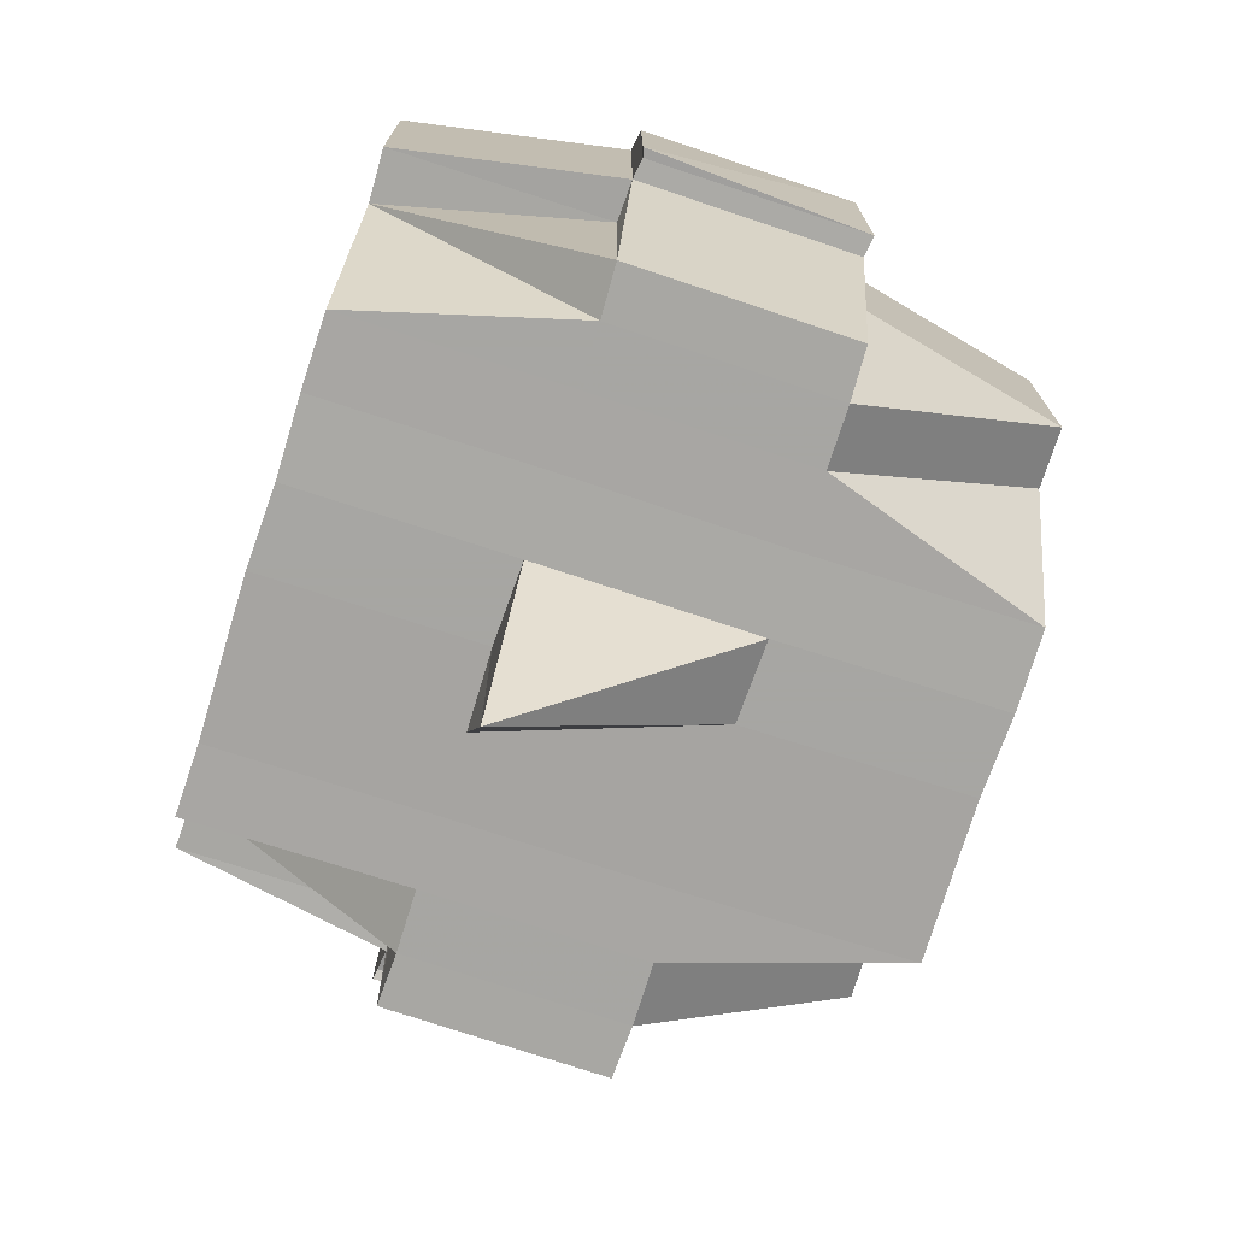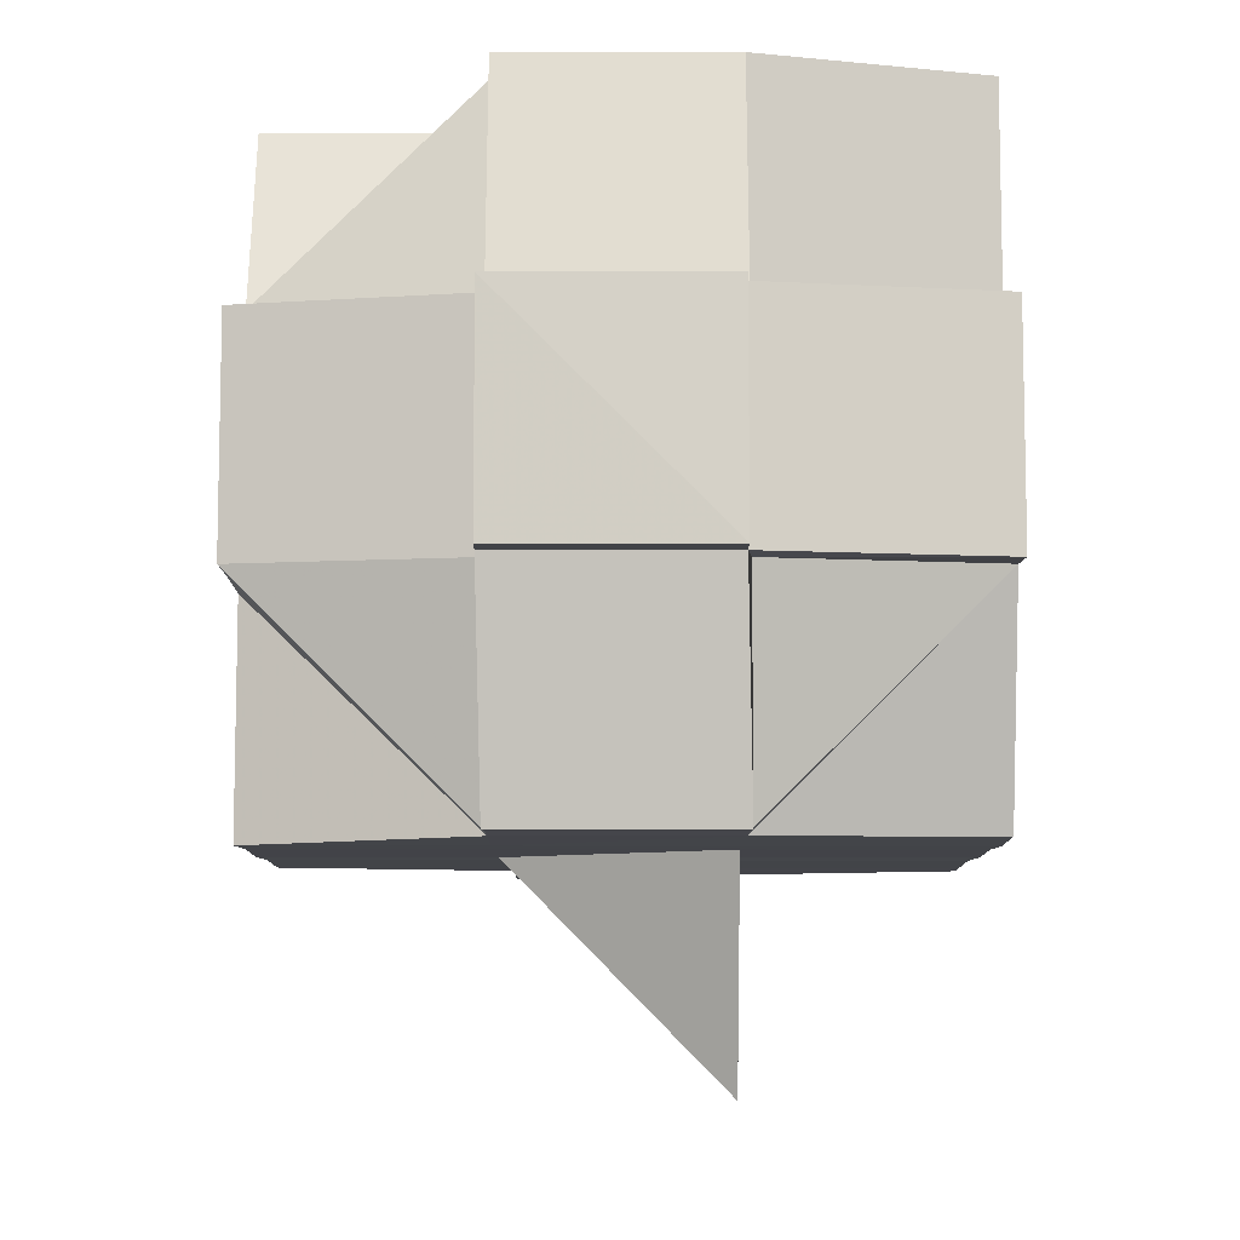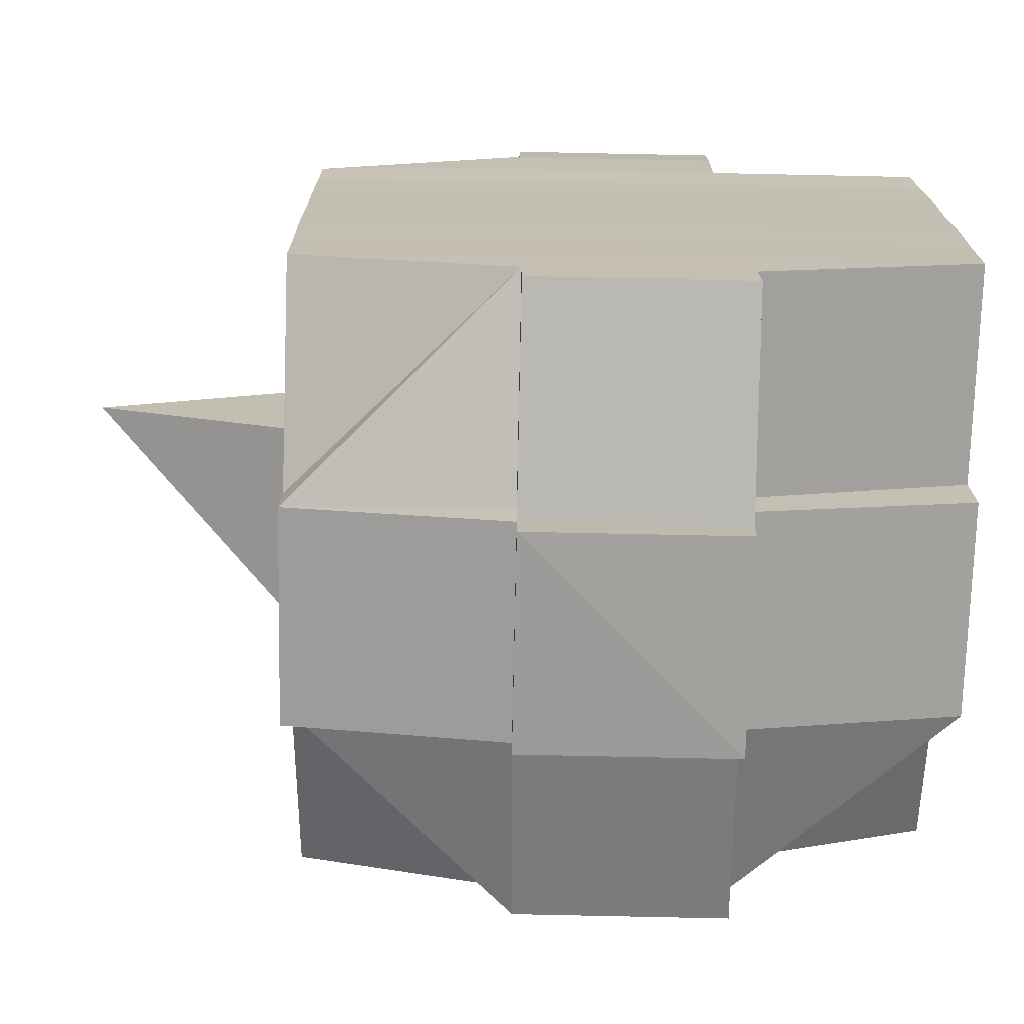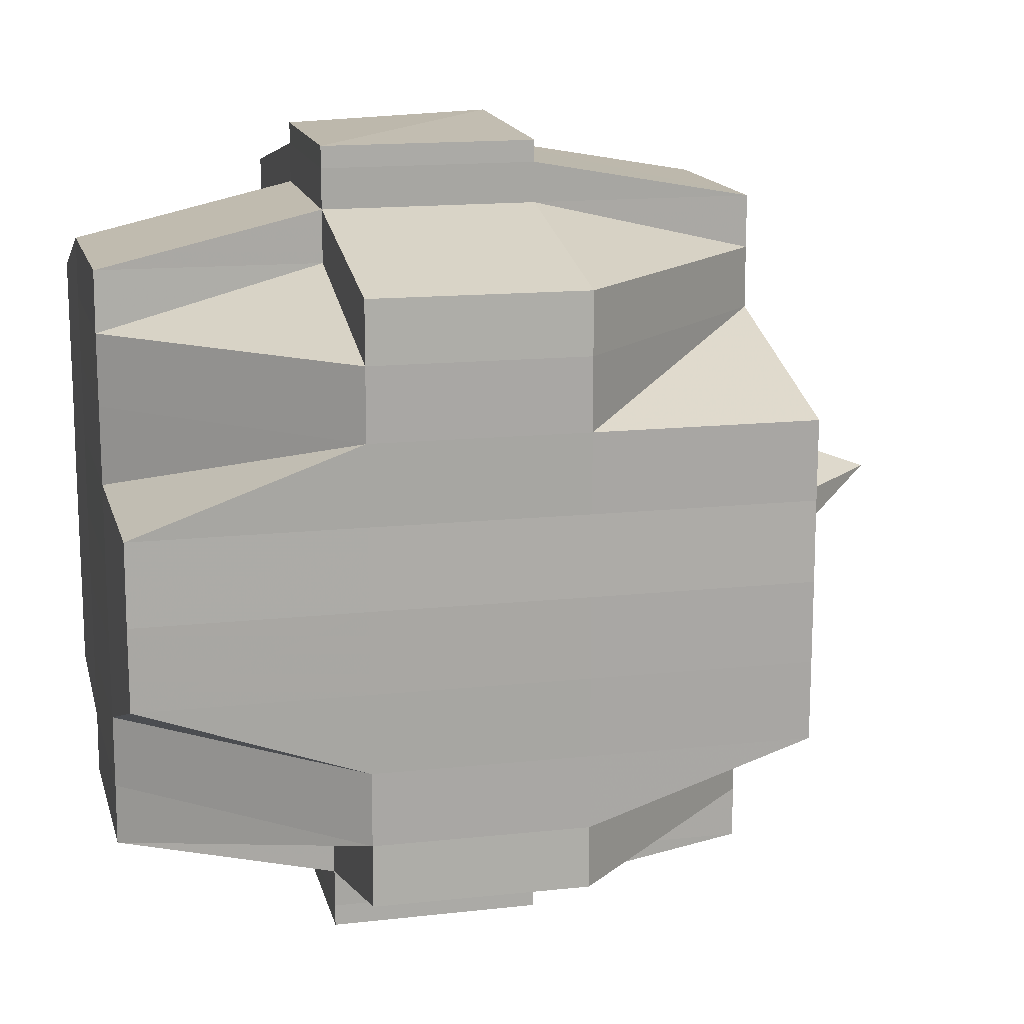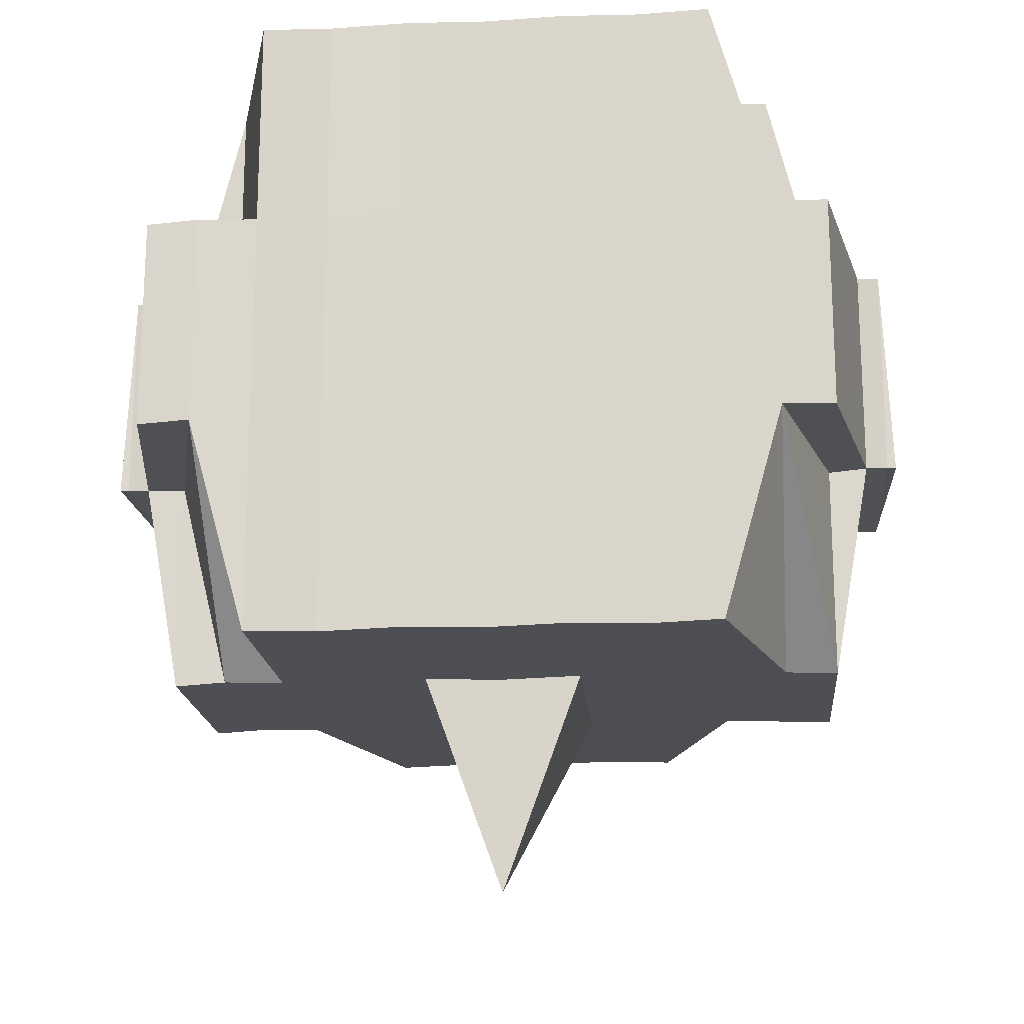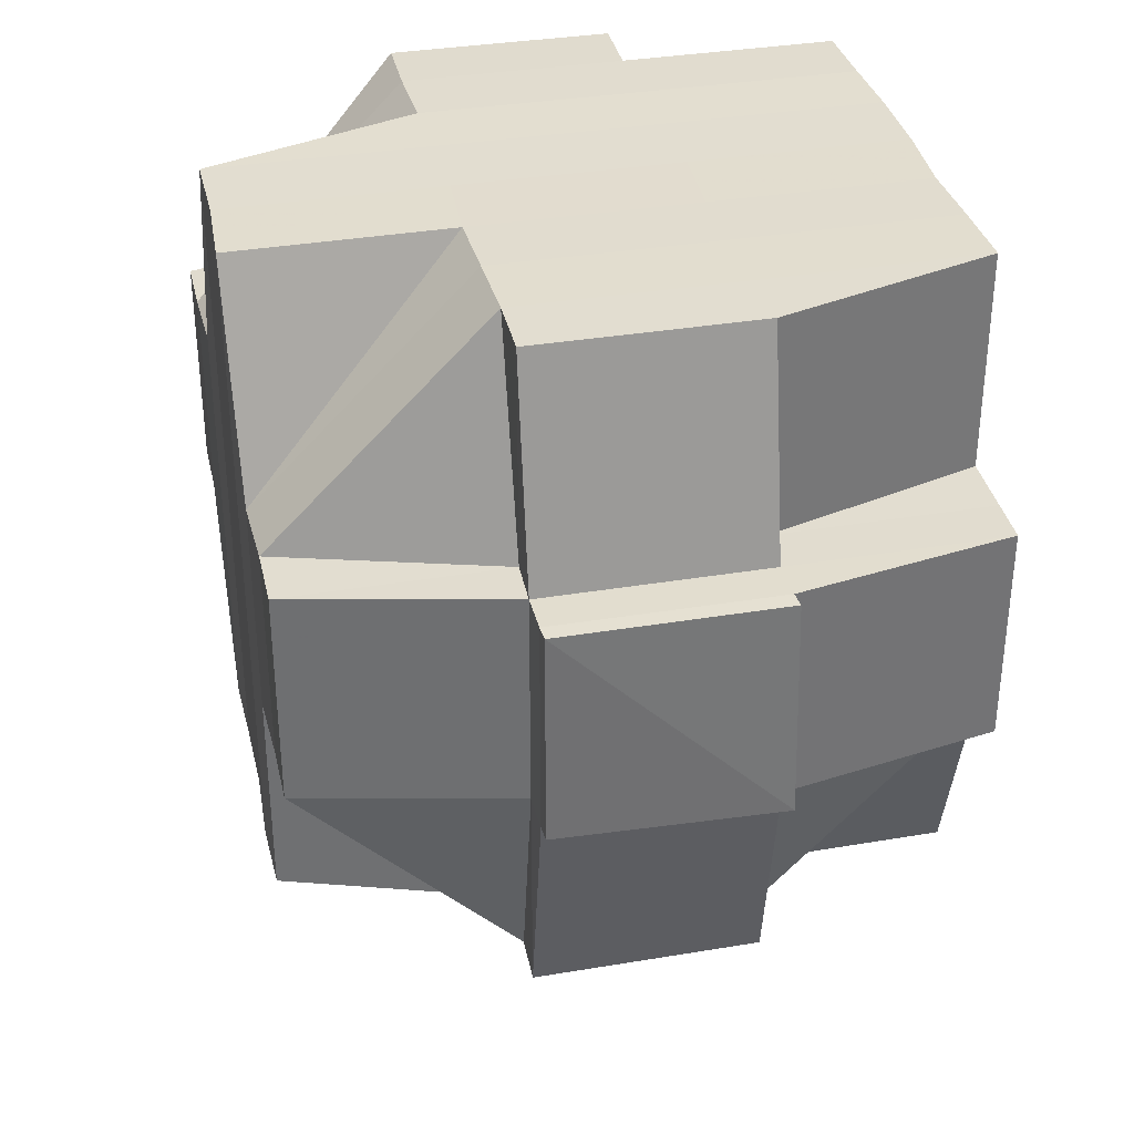
<metadata>
{"format":"obj","ext":"obj","renderer":"f3d","projection":"perspective","resolution":1024,"background":"white","views":[{"elev":-74.2,"azim":162.1,"up":"+Y"},{"elev":-8.4,"azim":0.5,"up":"+Y"},{"elev":-72.3,"azim":89.3,"up":"+Z"},{"elev":14.7,"azim":-103.5,"up":"+Z"},{"elev":-17.7,"azim":95.1,"up":"+Y"},{"elev":34.8,"azim":-12.8,"up":"+Y"}]}
</metadata>
<code>
o 1872
v 2164 1869 10.92
v 2164 1869 10.92
v 2164 1869 10.92
v 2164 1869 10.92
v 2164 1869 10.92
v 2164 1869 10.92
v 2164 1869 10.92
v 2164 1869 10.92
v 2164 1869 10.92
v 2164 1869 10.92
v 2164 1869 10.92
v 2164 1869 10.92
v 2164 1869 10.92
v 2164 1869 10.92
v 2164 1869 10.92
v 2164 1869 10.92
v 2164 1869 10.92
v 2164 1869 10.92
v 2164 1869 10.92
v 2164 1869 10.92
v 2164 1869 10.92
v 2164 1869 10.92
v 2164 1869 10.92
v 2164 1869 10.92
v 2164 1869 10.92
v 2164 1869 10.92
v 2164 1869 10.92
v 2164 1869 10.92
v 2164 1869 10.92
v 2164 1869 10.92
v 2164 1869 10.92
v 2164 1869 10.92
v 2164 1869 10.92
v 2164 1869 10.92
v 2164 1869 10.92
v 2164 1869 10.92
v 2164 1869 10.92
v 2164 1869 10.92
v 2164 1869 10.92
v 2164 1869 10.92
v 2164 1869 10.92
v 2164 1869 10.92
v 2164 1869 10.92
v 2164 1869 10.92
v 2164 1869 10.92
v 2164 1869 10.92
v 2164 1869 10.92
v 2164 1869 10.92
v 2164 1869 10.92
v 2164 1869 10.92
v 2164 1869 10.92
v 2164 1869 10.92
v 2164 1869 10.92
v 2164 1869 10.92
v 2164 1869 10.92
v 2164 1869 10.92
v 2164 1869 10.92
v 2164 1869 10.92
v 2164 1869 10.92
v 2164 1869 10.92
v 2164 1869 10.92
v 2164 1869 10.92
v 2164 1869 10.92
v 2164 1869 10.92
v 2164 1869 10.92
v 2164 1869 10.92
v 2164 1869 10.92
v 2164 1869 10.93
v 2164 1869 10.92
v 2164 1869 10.92
v 2164 1869 10.92
v 2164 1869 10.92
v 2164 1869 10.93
v 2164 1869 10.92
v 2164 1869 10.93
v 2164 1869 10.92
v 2164 1869 10.92
v 2164 1869 10.92
v 2164 1869 10.92
v 2164 1869 10.93
v 2164 1869 10.93
v 2164 1869 10.93
v 2164 1869 10.93
v 2164 1869 10.93
v 2164 1869 10.94
v 2164 1869 10.93
v 2164 1869 10.93
v 2164 1869 10.92
v 2164 1869 10.93
v 2164 1869 10.93
v 2164 1869 10.93
v 2164 1869 10.94
v 2164 1869 10.94
v 2164 1869 10.94
v 2164 1869 10.94
v 2164 1869 10.94
v 2164 1869 10.93
v 2164 1869 10.94
v 2164 1869 10.94
v 2164 1869 10.94
v 2164 1869 10.95
v 2164 1869 10.94
v 2164 1869 10.94
v 2164 1869 10.94
v 2164 1869 10.94
v 2164 1869 10.94
v 2164 1869 10.94
v 2164 1869 10.93
v 2164 1869 10.94
v 2164 1869 10.94
v 2164 1869 10.94
v 2164 1869 10.94
v 2164 1869 10.95
v 2164 1869 10.95
v 2164 1869 10.95
v 2164 1869 10.95
v 2164 1869 10.95
v 2164 1869 10.95
v 2164 1869 10.95
v 2164 1869 10.94
v 2164 1869 10.95
v 2164 1869 10.95
v 2164 1869 10.95
v 2164 1869 10.95
v 2164 1869 10.95
v 2164 1869 10.95
v 2164 1869 10.95
v 2164 1869 10.95
v 2164 1869 10.95
v 2164 1869 10.95
v 2164 1869 10.95
v 2164 1869 10.95
v 2164 1869 10.95
v 2164 1869 10.95
v 2164 1869 10.95
v 2164 1869 10.95
v 2164 1869 10.95
v 2164 1869 10.95
v 2164 1869 10.95
v 2164 1869 10.95
v 2164 1869 10.95
v 2164 1869 10.95
v 2164 1869 10.95
v 2164 1869 10.95
v 2164 1869 10.95
v 2164 1869 10.95
v 2164 1869 10.95
v 2164 1869 10.95
v 2164 1869 10.95
v 2164 1869 10.95
v 2164 1869 10.95
v 2164 1869 10.95
v 2164 1869 10.95
v 2164 1869 10.95
v 2164 1869 10.95
v 2164 1869 10.95
v 2164 1869 10.95
v 2164 1869 10.95
v 2164 1869 10.95
v 2164 1869 10.95
v 2164 1869 10.95
v 2164 1869 10.95
v 2164 1869 10.95
v 2164 1869 10.95
v 2164 1869 10.95
v 2164 1869 10.95
v 2164 1869 10.95
v 2164 1869 10.95
v 2164 1869 10.95
v 2164 1869 10.95
v 2164 1869 10.95
v 2164 1869 10.95
v 2164 1869 10.95
v 2164 1869 10.95
v 2164 1869 10.95
v 2164 1869 10.95
v 2164 1869 10.95
v 2164 1869 10.95
v 2164 1869 10.95
v 2164 1869 10.95
v 2164 1869 10.95
v 2164 1869 10.94
v 2164 1869 10.95
v 2164 1869 10.95
v 2164 1869 10.95
v 2164 1869 10.95
v 2164 1869 10.95
v 2164 1869 10.94
v 2164 1869 10.94
v 2164 1869 10.95
v 2164 1869 10.94
v 2164 1869 10.94
v 2164 1869 10.94
v 2164 1869 10.95
v 2164 1869 10.95
v 2164 1869 10.95
v 2164 1869 10.95
v 2164 1869 10.95
v 2164 1869 10.95
v 2164 1869 10.95
v 2164 1869 10.95
v 2164 1869 10.95
v 2164 1869 10.95
v 2164 1869 10.94
v 2164 1869 10.95
v 2164 1869 10.94
v 2164 1869 10.94
v 2164 1869 10.94
v 2164 1869 10.95
v 2164 1869 10.95
v 2164 1869 10.95
v 2164 1869 10.95
v 2164 1869 10.95
v 2164 1869 10.94
v 2164 1869 10.95
v 2164 1869 10.94
v 2164 1869 10.95
v 2164 1869 10.95
v 2164 1869 10.95
v 2164 1869 10.95
v 2164 1869 10.95
v 2164 1869 10.95
v 2164 1869 10.95
v 2164 1869 10.95
v 2164 1869 10.95
v 2164 1869 10.94
v 2164 1869 10.95
v 2164 1869 10.94
v 2164 1869 10.94
v 2164 1869 10.94
v 2164 1869 10.94
v 2164 1869 10.94
v 2164 1869 10.94
v 2164 1869 10.94
v 2164 1869 10.94
v 2164 1869 10.94
v 2164 1869 10.93
v 2164 1869 10.94
v 2164 1869 10.94
v 2164 1869 10.94
v 2164 1869 10.93
v 2164 1869 10.93
v 2164 1869 10.93
v 2164 1869 10.93
v 2164 1869 10.94
v 2164 1869 10.93
v 2164 1869 10.93
v 2164 1869 10.93
v 2164 1869 10.93
v 2164 1869 10.92
v 2164 1869 10.92
v 2164 1869 10.92
v 2164 1869 10.92
v 2164 1869 10.92
v 2164 1869 10.92
v 2164 1869 10.92
v 2164 1869 10.92
v 2164 1869 10.92
v 2164 1869 10.93
v 2164 1869 10.92
v 2164 1869 10.93
v 2164 1869 10.93
v 2164 1869 10.92
v 2164 1869 10.92
v 2164 1869 10.92
v 2164 1869 10.93
v 2164 1869 10.93
v 2164 1869 10.94
v 2164 1869 10.93
v 2164 1869 10.93
v 2164 1869 10.94
v 2164 1869 10.94
v 2164 1869 10.94
v 2164 1869 10.92
v 2164 1869 10.92
v 2164 1869 10.92
v 2164 1869 10.92
v 2164 1869 10.92
v 2164 1869 10.92
v 2164 1869 10.92
v 2164 1869 10.92
v 2164 1869 10.92
v 2164 1869 10.92
v 2164 1869 10.92
v 2164 1869 10.92
v 2164 1869 10.92
v 2164 1869 10.92
v 2164 1869 10.92
v 2164 1869 10.92
v 2164 1869 10.92
v 2164 1869 10.92
v 2164 1869 10.92
v 2164 1869 10.92
v 2164 1869 10.93
v 2164 1869 10.93
v 2164 1869 10.94
v 2164 1869 10.93
v 2164 1869 10.94
v 2164 1869 10.94
v 2164 1869 10.93
v 2164 1869 10.93
v 2164 1869 10.94
v 2164 1869 10.94
v 2164 1869 10.93
v 2164 1869 10.93
v 2164 1869 10.93
v 2164 1869 10.94
v 2164 1869 10.94
v 2164 1869 10.94
v 2164 1869 10.94
v 2164 1869 10.94
v 2164 1869 10.94
v 2164 1869 10.94
v 2164 1869 10.94
v 2164 1869 10.95
v 2164 1869 10.95
v 2164 1869 10.95
v 2164 1869 10.94
v 2164 1869 10.94
v 2164 1869 10.94
v 2164 1869 10.95
v 2164 1869 10.94
v 2164 1869 10.94
v 2164 1869 10.93
v 2164 1869 10.94
v 2164 1869 10.94
v 2164 1869 10.95
v 2164 1869 10.95
v 2164 1869 10.95
v 2164 1869 10.95
v 2164 1869 10.95
v 2164 1869 10.95
v 2164 1869 10.95
v 2164 1869 10.95
f 1 2 3
f 2 4 5
f 6 7 8
f 9 10 8
f 11 12 6
f 13 14 10
f 15 16 14
f 17 18 13
f 18 19 20
f 21 17 22
f 15 23 24
f 23 25 16
f 26 23 27
f 12 28 29
f 28 30 31
f 32 31 29
f 29 33 7
f 31 34 35
f 36 37 33
f 38 39 36
f 40 41 37
f 42 43 34
f 42 44 43
f 45 35 46
f 47 45 48
f 48 49 50
f 51 52 47
f 53 52 45
f 52 54 49
f 55 56 53
f 57 55 58
f 59 60 52
f 61 62 54
f 52 61 32
f 63 61 52
f 64 65 62
f 61 64 66
f 63 67 61
f 67 64 61
f 67 68 64
f 69 67 63
f 23 69 63
f 70 69 23
f 71 70 23
f 72 73 69
f 74 70 71
f 74 75 70
f 76 74 71
f 40 76 71
f 77 76 78
f 79 80 76
f 76 81 74
f 81 75 74
f 82 81 76
f 80 83 81
f 81 84 75
f 83 85 84
f 86 84 81
f 75 87 88
f 84 89 75
f 89 90 87
f 75 89 91
f 84 92 89
f 93 92 84
f 85 94 92
f 92 95 89
f 95 96 90
f 89 95 97
f 92 98 95
f 94 99 98
f 100 98 92
f 99 101 102
f 98 103 95
f 95 103 104
f 98 102 103
f 105 102 98
f 103 106 96
f 104 107 108
f 109 110 107
f 103 111 109
f 102 111 103
f 111 112 106
f 102 113 111
f 114 113 102
f 113 115 111
f 114 116 117
f 118 119 116
f 111 115 120
f 115 121 112
f 115 122 121
f 123 124 115
f 125 126 122
f 125 127 115
f 128 129 125
f 130 131 126
f 132 133 131
f 134 130 135
f 136 137 133
f 138 139 130
f 139 140 141
f 142 137 143
f 144 143 145
f 146 145 147
f 148 136 146
f 149 147 150
f 151 148 152
f 153 152 154
f 155 142 156
f 157 155 158
f 156 159 160
f 161 162 159
f 163 161 164
f 165 157 166
f 167 163 168
f 168 160 169
f 168 156 170
f 171 168 172
f 170 173 174
f 170 130 175
f 175 141 176
f 175 176 177
f 178 177 179
f 180 174 181
f 180 181 182
f 183 184 180
f 185 186 184
f 187 185 180
f 188 182 189
f 188 180 105
f 190 180 188
f 191 190 188
f 192 189 193
f 191 188 192
f 192 188 100
f 194 190 191
f 194 195 190
f 196 195 197
f 195 198 199
f 200 201 198
f 202 201 203
f 204 194 191
f 205 194 204
f 204 191 206
f 206 191 192
f 207 208 206
f 205 209 194
f 209 169 210
f 166 209 205
f 166 168 209
f 209 168 211
f 212 166 205
f 213 166 212
f 212 205 214
f 214 205 204
f 215 213 212
f 214 204 216
f 127 213 215
f 127 217 213
f 218 217 219
f 217 220 221
f 222 223 220
f 224 223 225
f 226 227 214
f 228 226 229
f 230 214 229
f 231 229 232
f 229 214 216
f 216 233 234
f 216 234 235
f 229 216 236
f 236 235 237
f 236 216 238
f 239 229 236
f 240 229 239
f 239 236 241
f 241 236 242
f 240 239 243
f 243 239 241
f 244 245 243
f 241 242 246
f 243 241 246
f 247 244 248
f 248 243 246
f 249 243 248
f 248 246 250
f 64 248 250
f 68 248 64
f 250 246 251
f 250 251 252
f 252 251 253
f 254 255 252
f 252 256 257
f 251 258 256
f 246 259 251
f 246 242 259
f 251 259 260
f 242 261 259
f 259 262 260
f 259 261 262
f 260 262 263
f 264 263 265
f 262 266 44
f 267 268 261
f 261 269 262
f 262 269 82
f 269 270 266
f 261 271 269
f 268 207 271
f 238 271 261
f 272 193 270
f 271 272 269
f 269 272 86
f 271 206 272
f 273 206 271
f 206 192 272
f 272 192 93
f 274 275 276
f 277 278 275
f 279 280 276
f 281 278 280
f 282 283 284
f 285 286 283
f 287 288 284
f 289 290 291
f 292 293 290
f 91 294 69
f 69 294 67
f 73 295 294
f 295 296 297
f 97 297 294
f 296 298 299
f 294 297 300
f 294 300 67
f 300 68 67
f 297 301 300
f 300 301 68
f 298 302 303
f 301 304 305
f 306 307 301
f 307 308 309
f 309 310 304
f 301 309 249
f 311 309 301
f 303 312 309
f 309 312 240
f 312 313 310
f 303 314 312
f 120 314 303
f 302 315 314
f 315 316 215
f 317 215 314
f 314 318 312
f 314 215 318
f 312 318 319
f 215 212 318
f 318 320 313
f 318 321 320
f 322 323 324
f 325 326 323
f 327 328 329
f 330 331 332
f 332 333 334

</code>
